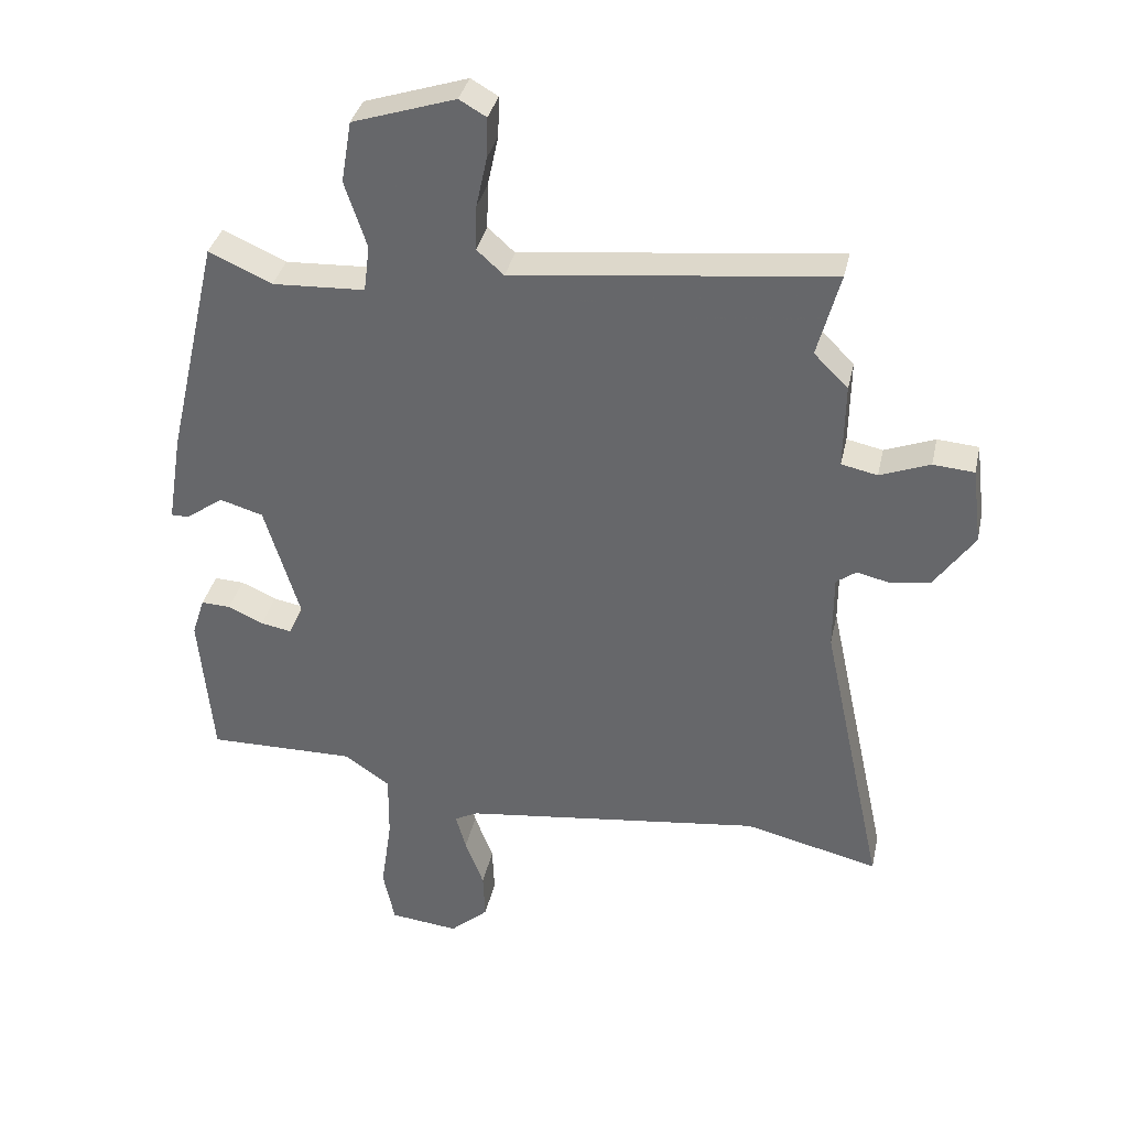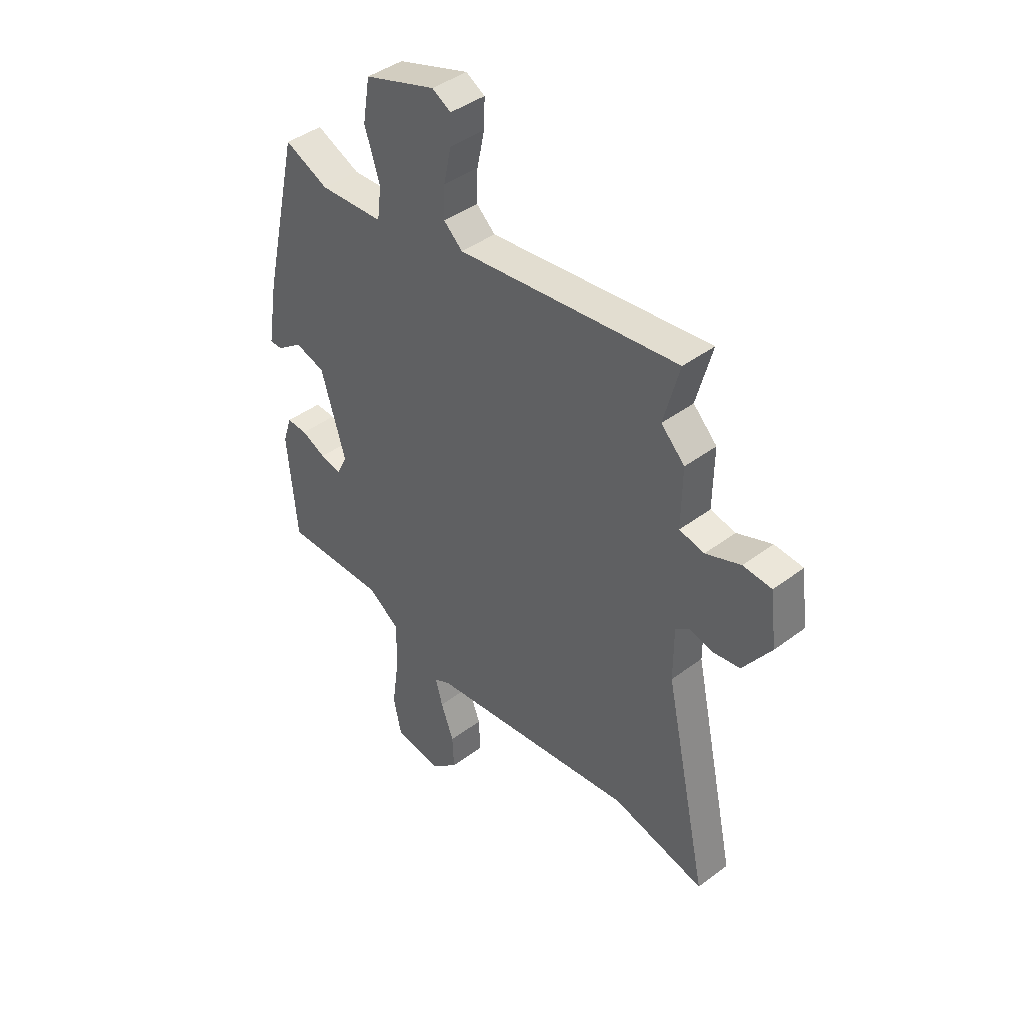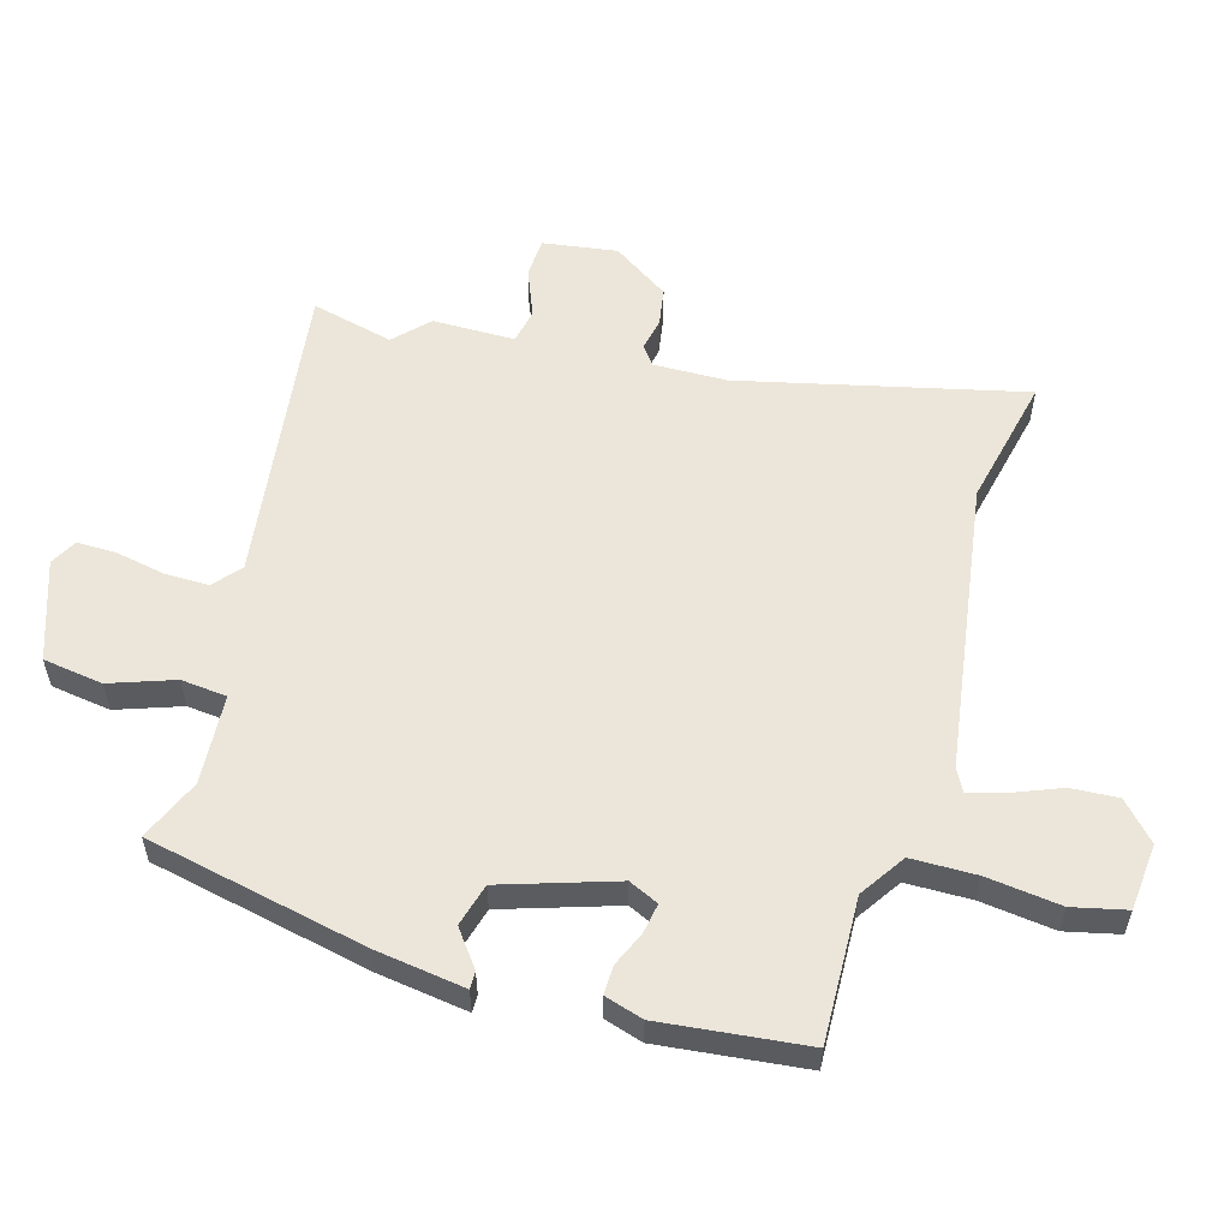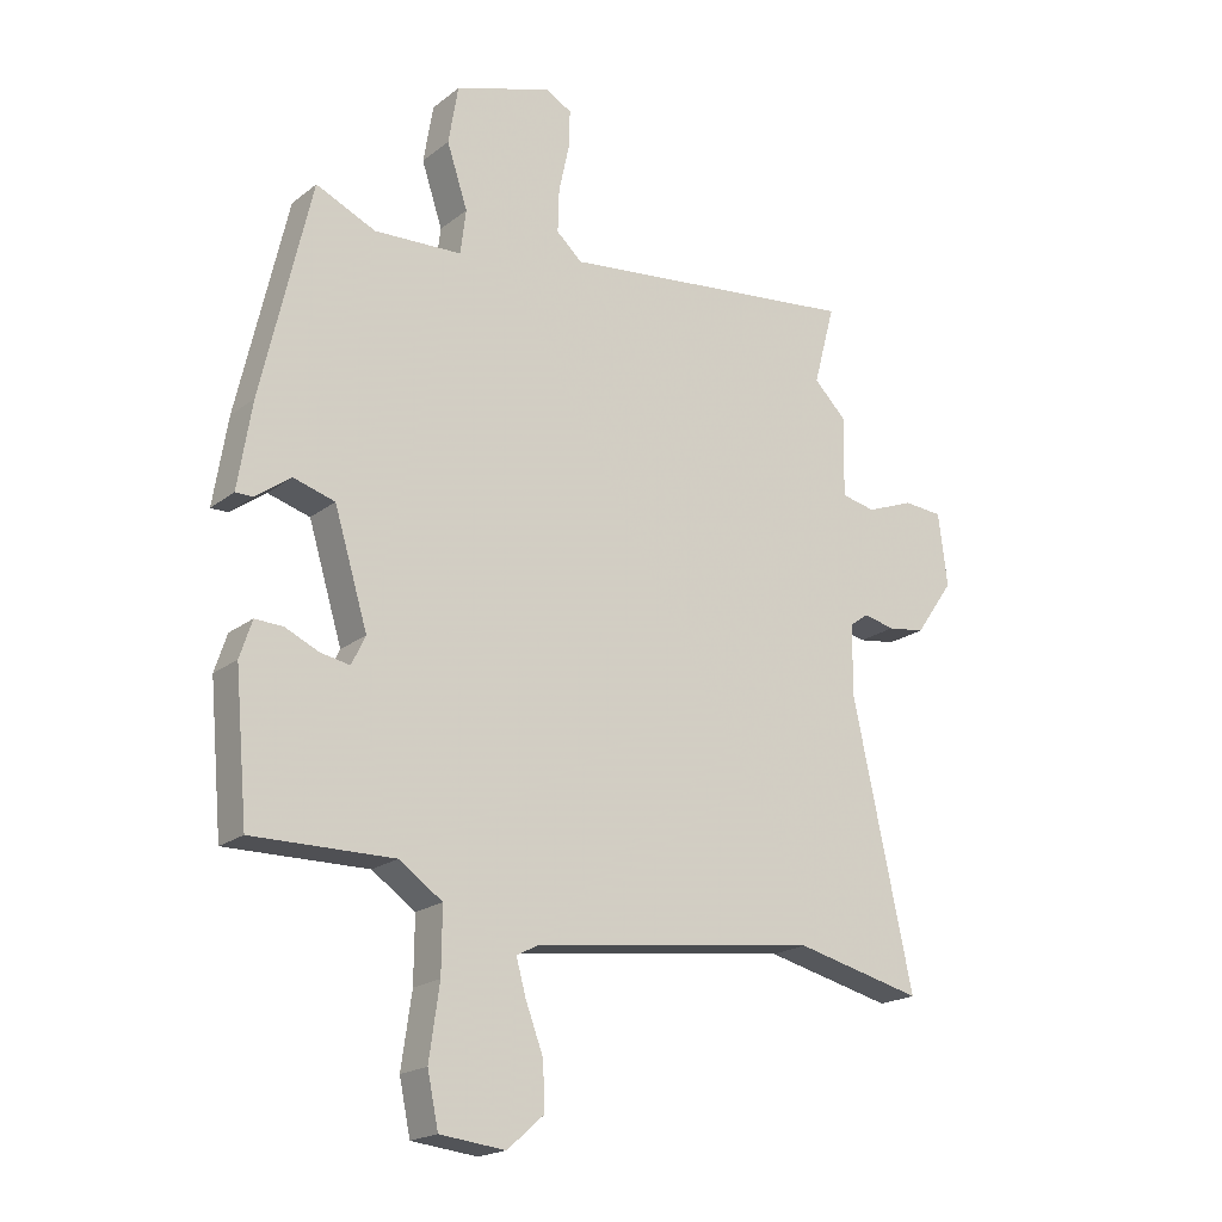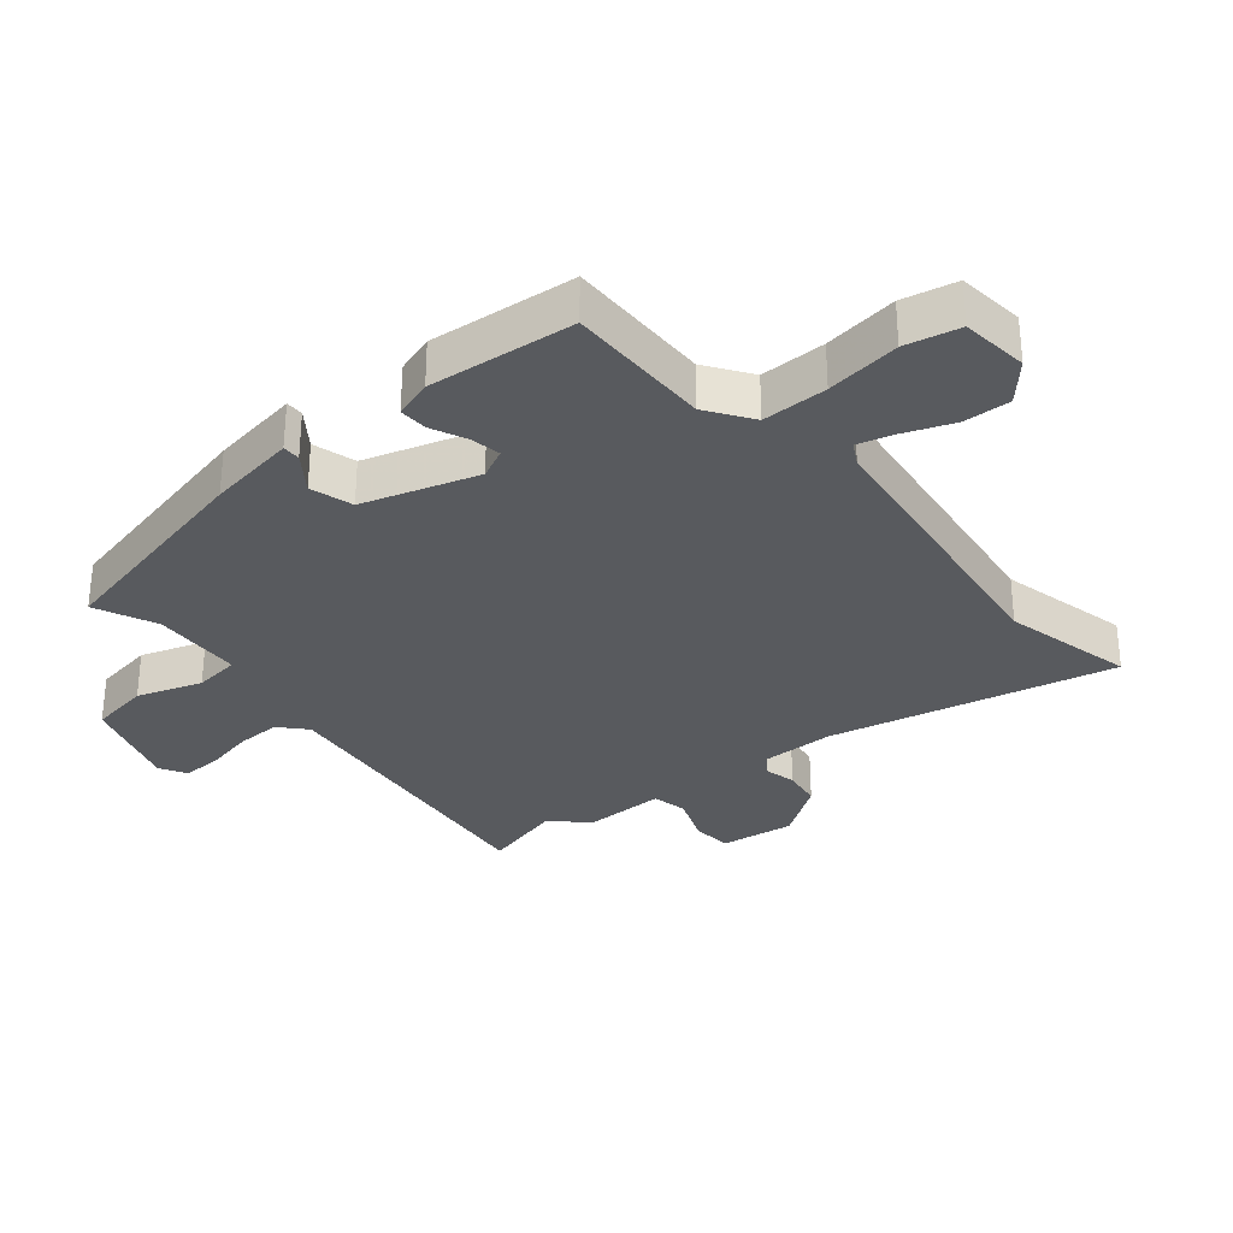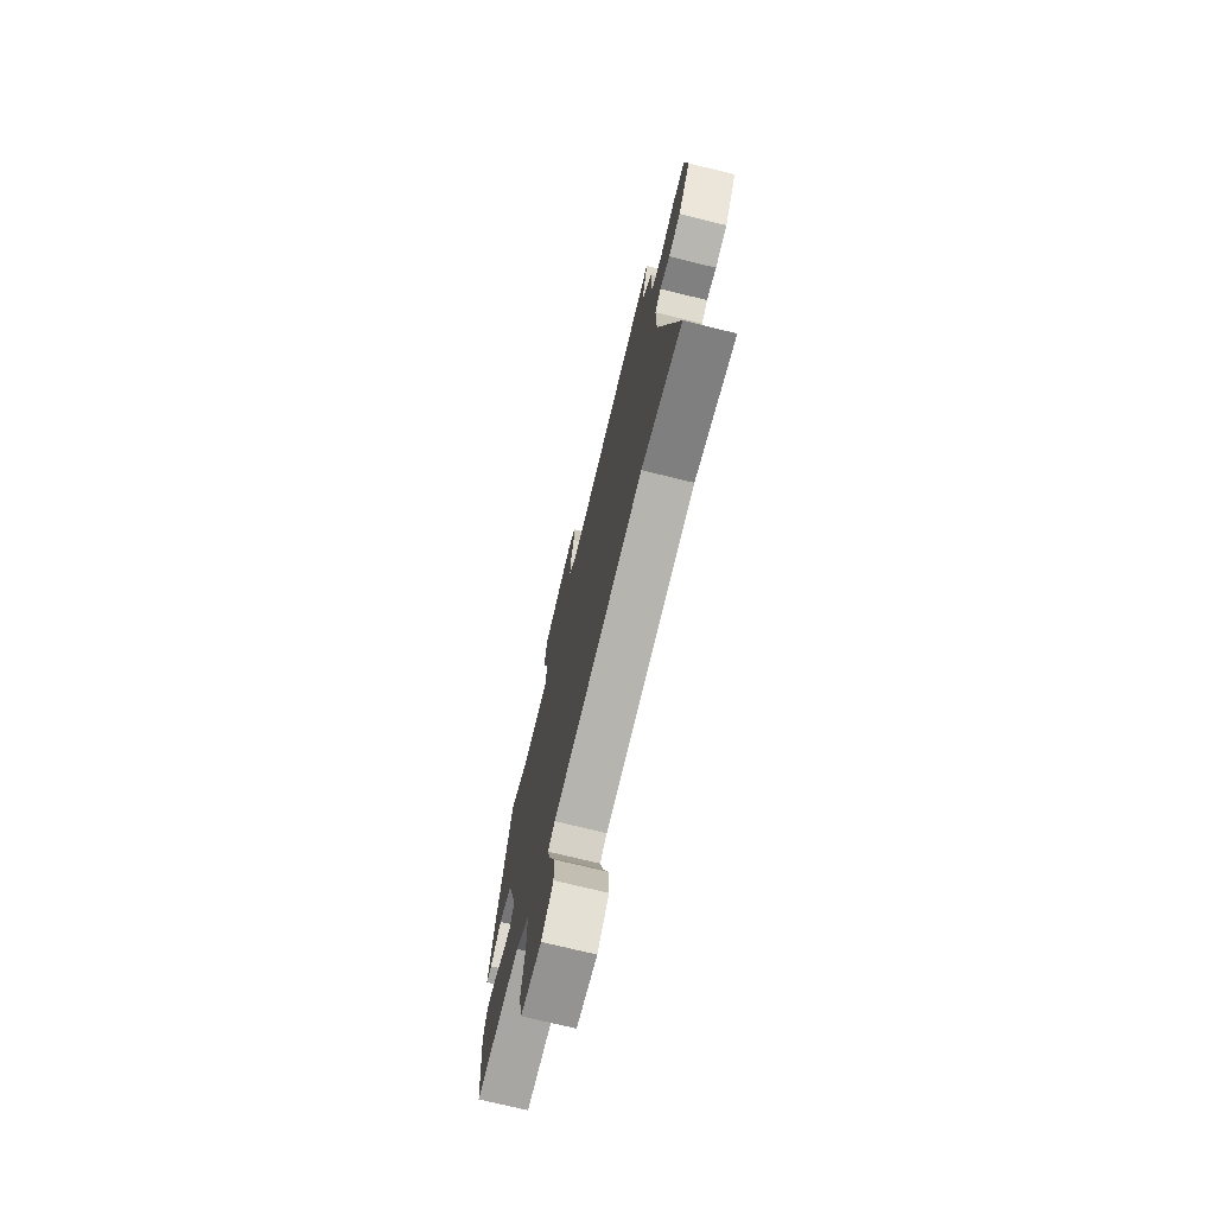
<metadata>
{"format":"obj","ext":"obj","renderer":"f3d","projection":"perspective","resolution":1024,"background":"white","views":[{"elev":35.8,"azim":-167.8,"up":"+Z"},{"elev":42.2,"azim":-132.0,"up":"+Z"},{"elev":56.1,"azim":105.0,"up":"+Y"},{"elev":-19.6,"azim":144.4,"up":"+Z"},{"elev":-30.9,"azim":129.5,"up":"+Y"},{"elev":-73.3,"azim":-103.8,"up":"+Z"}]}
</metadata>
<code>
v 0.431 0.07 0.5
v 0.512 0.07 0.148
v 0.535 0.07 0.006
v 0.507 0.07 0.006
v 0.449 0.07 0.048
v 0.381 0.07 0.028
v 0.326 0.07 -0.154
v 0.349 0.07 -0.201
v 0.397 0.07 -0.192
v 0.452 0.07 -0.167
v 0.498 0.07 -0.165
v 0.518 0.07 -0.226
v 0.497 0.07 -0.459
v 0.266 0.07 -0.456
v 0.195 0.07 -0.505
v 0.196 0.07 -0.609
v 0.213 0.07 -0.727
v 0.195 0.07 -0.813
v 0.088 0.07 -0.825
v 0.028 0.07 -0.772
v 0.031 0.07 -0.697
v 0.06 0.07 -0.62
v 0.076 0.07 -0.562
v 0.04 0.07 -0.543
v -0.43 0.07 -0.483
v -0.639 0.07 -0.533
v -0.541 0.07 -0.079
v -0.541 0.07 0.038
v -0.572 0.07 0.061
v -0.623 0.07 0.049
v -0.685 0.07 0.058
v -0.748 0.07 0.148
v -0.733 0.07 0.267
v -0.669 0.07 0.272
v -0.591 0.07 0.242
v -0.535 0.07 0.254
v -0.537 0.07 0.386
v -0.484 0.07 0.439
v -0.519 0.07 0.57
v -0.025 0.07 0.513
v 0.017 0.07 0.551
v 0.015 0.07 0.621
v -0.002 0.07 0.7
v -0.004 0.07 0.763
v 0.038 0.07 0.787
v 0.198 0.07 0.735
v 0.214 0.07 0.639
v 0.18 0.07 0.536
v 0.189 0.07 0.463
v 0.333 0.07 0.456
v 0.431 0 0.5
v 0.512 0 0.148
v 0.535 0 0.006
v 0.507 0 0.006
v 0.449 0 0.048
v 0.381 0 0.028
v 0.326 0 -0.154
v 0.349 0 -0.201
v 0.397 0 -0.192
v 0.452 0 -0.167
v 0.498 0 -0.165
v 0.518 0 -0.226
v 0.497 0 -0.459
v 0.266 0 -0.456
v 0.195 0 -0.505
v 0.196 0 -0.609
v 0.213 0 -0.727
v 0.195 0 -0.813
v 0.088 0 -0.825
v 0.028 0 -0.772
v 0.031 0 -0.697
v 0.06 0 -0.62
v 0.076 0 -0.562
v 0.04 0 -0.543
v -0.43 0 -0.483
v -0.639 0 -0.533
v -0.541 0 -0.079
v -0.541 0 0.038
v -0.572 0 0.061
v -0.623 0 0.049
v -0.685 0 0.058
v -0.748 0 0.148
v -0.733 0 0.267
v -0.669 0 0.272
v -0.591 0 0.242
v -0.535 0 0.254
v -0.537 0 0.386
v -0.484 0 0.439
v -0.519 0 0.57
v -0.025 0 0.513
v 0.017 0 0.551
v 0.015 0 0.621
v -0.002 0 0.7
v -0.004 0 0.763
v 0.038 0 0.787
v 0.198 0 0.735
v 0.214 0 0.639
v 0.18 0 0.536
v 0.189 0 0.463
v 0.333 0 0.456
f 45 46 47 48
f 45 48 49
f 42 43 44 45
f 41 42 45 49
f 40 41 49
f 38 39 40 49
f 36 37 38 49
f 32 33 34 35
f 32 35 36
f 29 30 31 32
f 29 32 36 49
f 25 26 27
f 24 25 27 28
f 23 24 28
f 19 20 21 22
f 19 22 23
f 16 17 18 19
f 15 16 19 23
f 14 15 23 28
f 9 10 11 12
f 8 9 12 13
f 2 3 4 5
f 50 1 2 5
f 50 5 6
f 49 50 6 7
f 29 49 7
f 28 29 7 8
f 8 13 14 28
f 98 97 96 95
f 99 98 95
f 95 94 93 92
f 99 95 92 91
f 99 91 90
f 99 90 89 88
f 99 88 87 86
f 85 84 83 82
f 86 85 82
f 82 81 80 79
f 99 86 82 79
f 77 76 75
f 78 77 75 74
f 78 74 73
f 72 71 70 69
f 73 72 69
f 69 68 67 66
f 73 69 66 65
f 78 73 65 64
f 62 61 60 59
f 63 62 59 58
f 55 54 53 52
f 55 52 51 100
f 56 55 100
f 57 56 100 99
f 57 99 79
f 58 57 79 78
f 78 64 63 58
f 1 51 52 2
f 2 52 53 3
f 3 53 54 4
f 4 54 55 5
f 5 55 56 6
f 6 56 57 7
f 7 57 58 8
f 8 58 59 9
f 9 59 60 10
f 10 60 61 11
f 11 61 62 12
f 12 62 63 13
f 13 63 64 14
f 14 64 65 15
f 15 65 66 16
f 16 66 67 17
f 17 67 68 18
f 18 68 69 19
f 19 69 70 20
f 20 70 71 21
f 21 71 72 22
f 22 72 73 23
f 23 73 74 24
f 24 74 75 25
f 25 75 76 26
f 26 76 77 27
f 27 77 78 28
f 28 78 79 29
f 29 79 80 30
f 30 80 81 31
f 31 81 82 32
f 32 82 83 33
f 33 83 84 34
f 34 84 85 35
f 35 85 86 36
f 36 86 87 37
f 37 87 88 38
f 38 88 89 39
f 39 89 90 40
f 40 90 91 41
f 41 91 92 42
f 42 92 93 43
f 43 93 94 44
f 44 94 95 45
f 45 95 96 46
f 46 96 97 47
f 47 97 98 48
f 48 98 99 49
f 49 99 100 50
f 50 100 51 1

</code>
